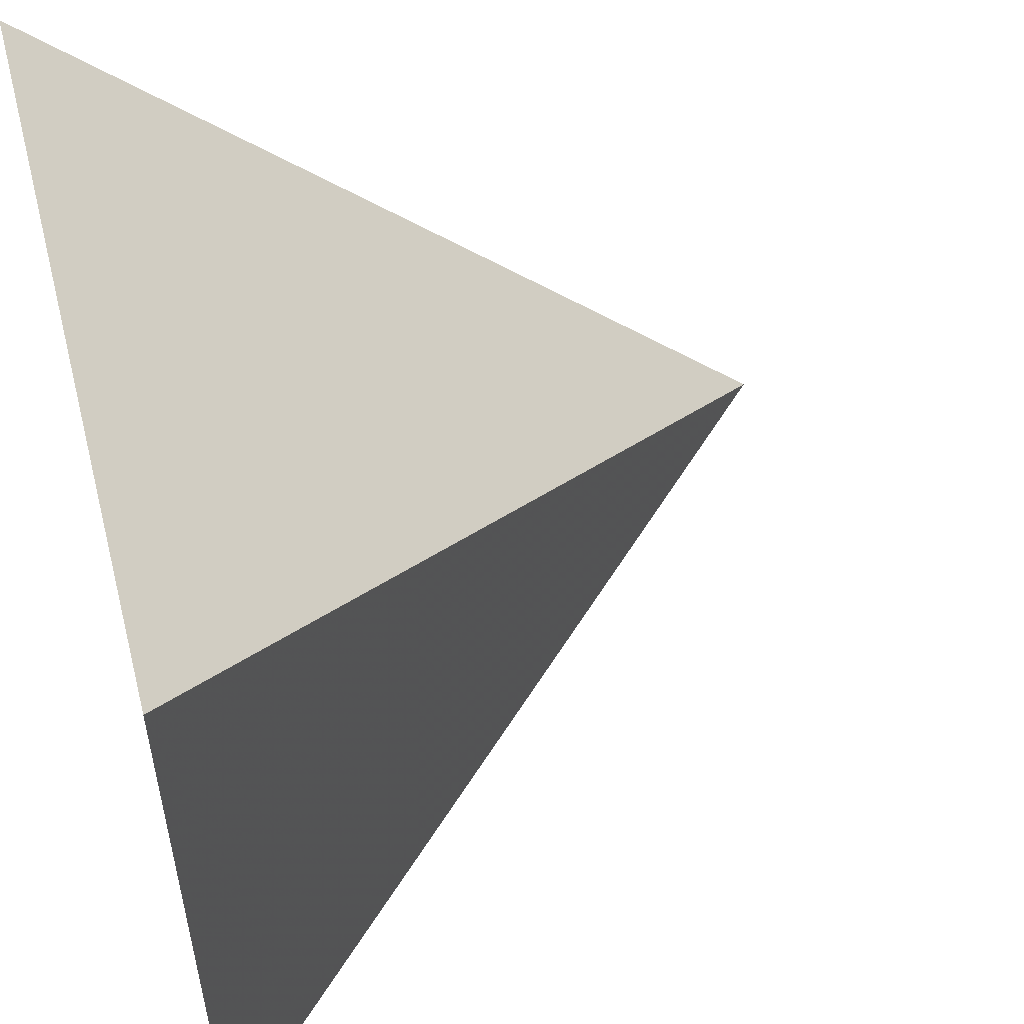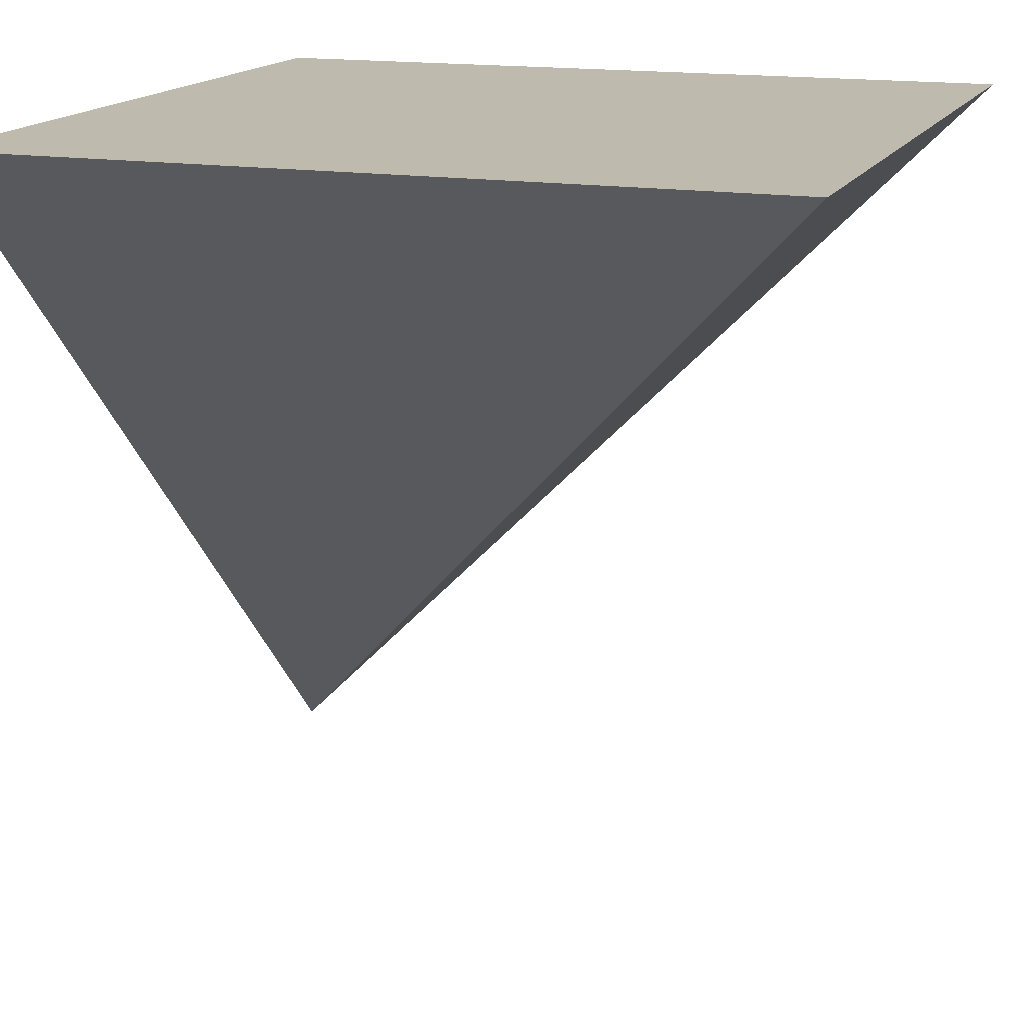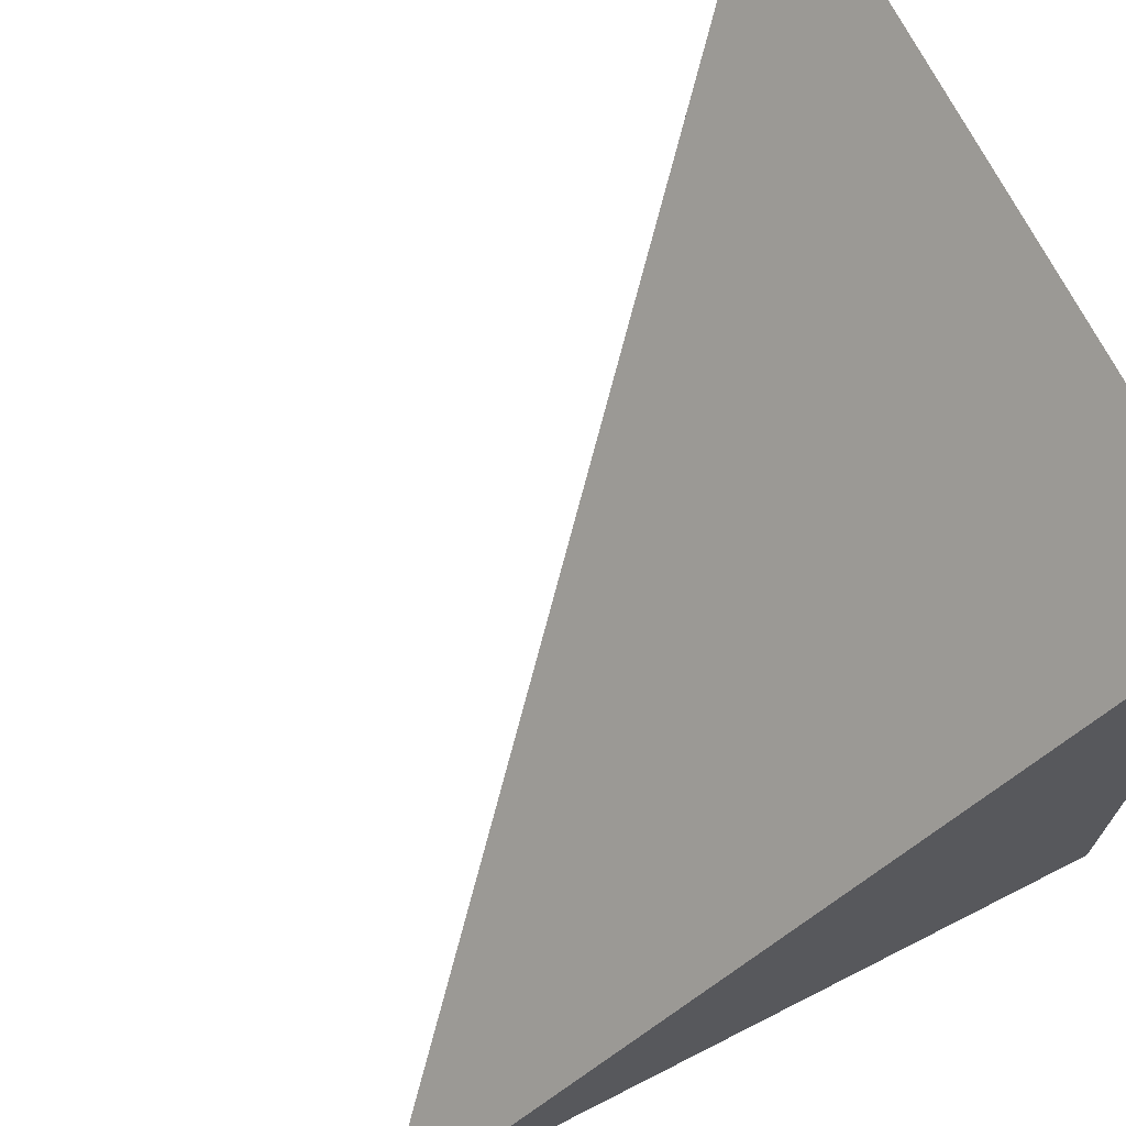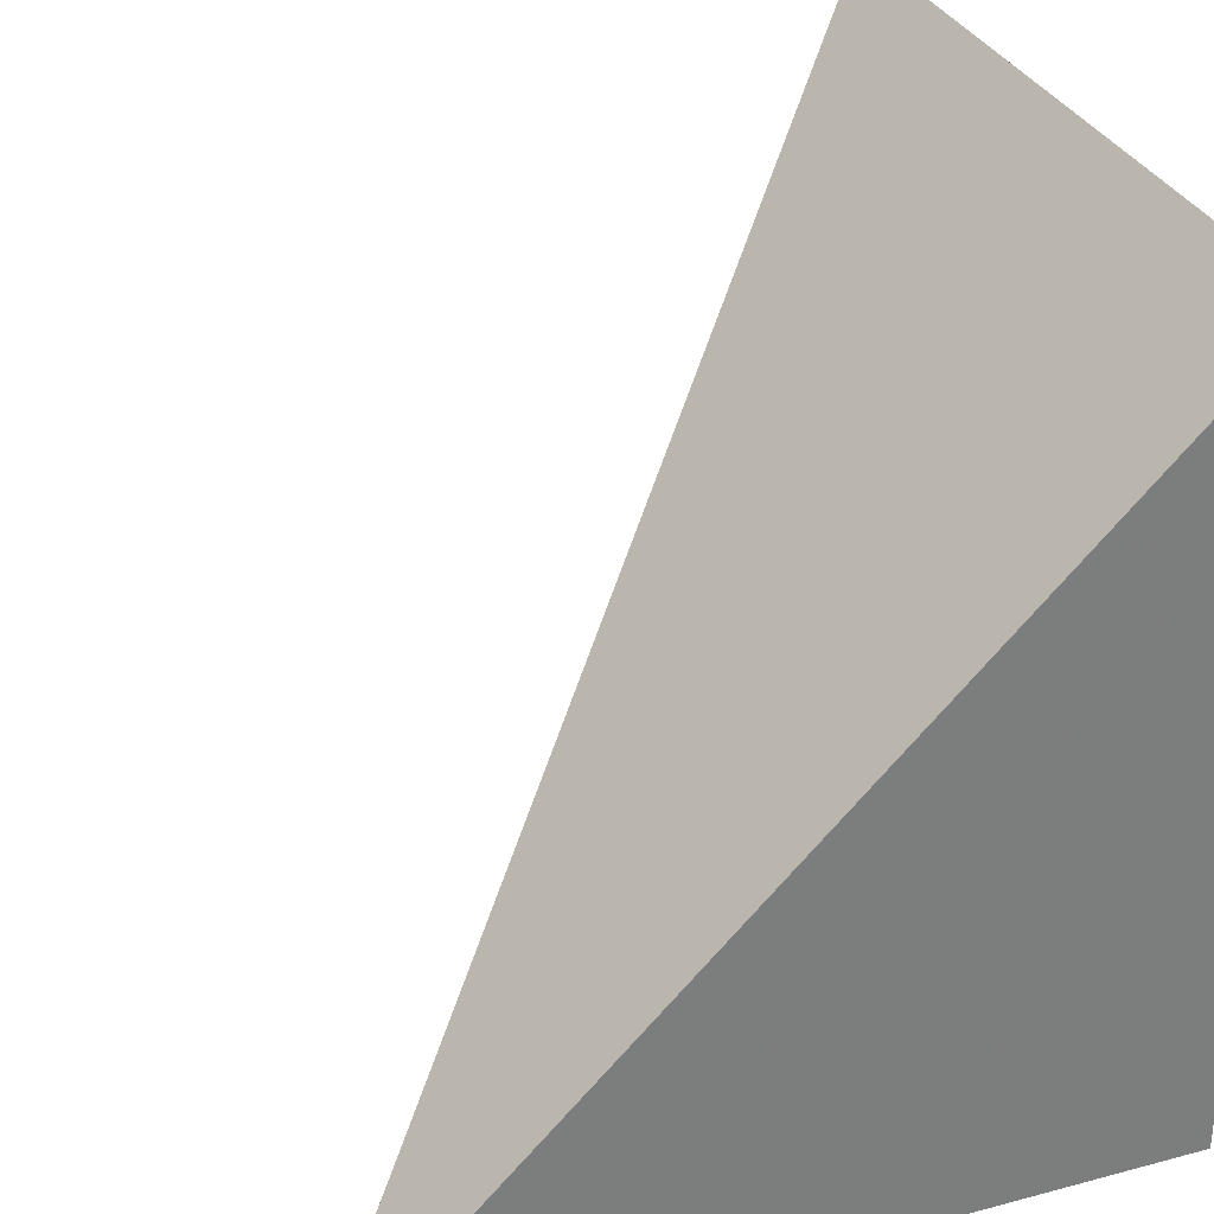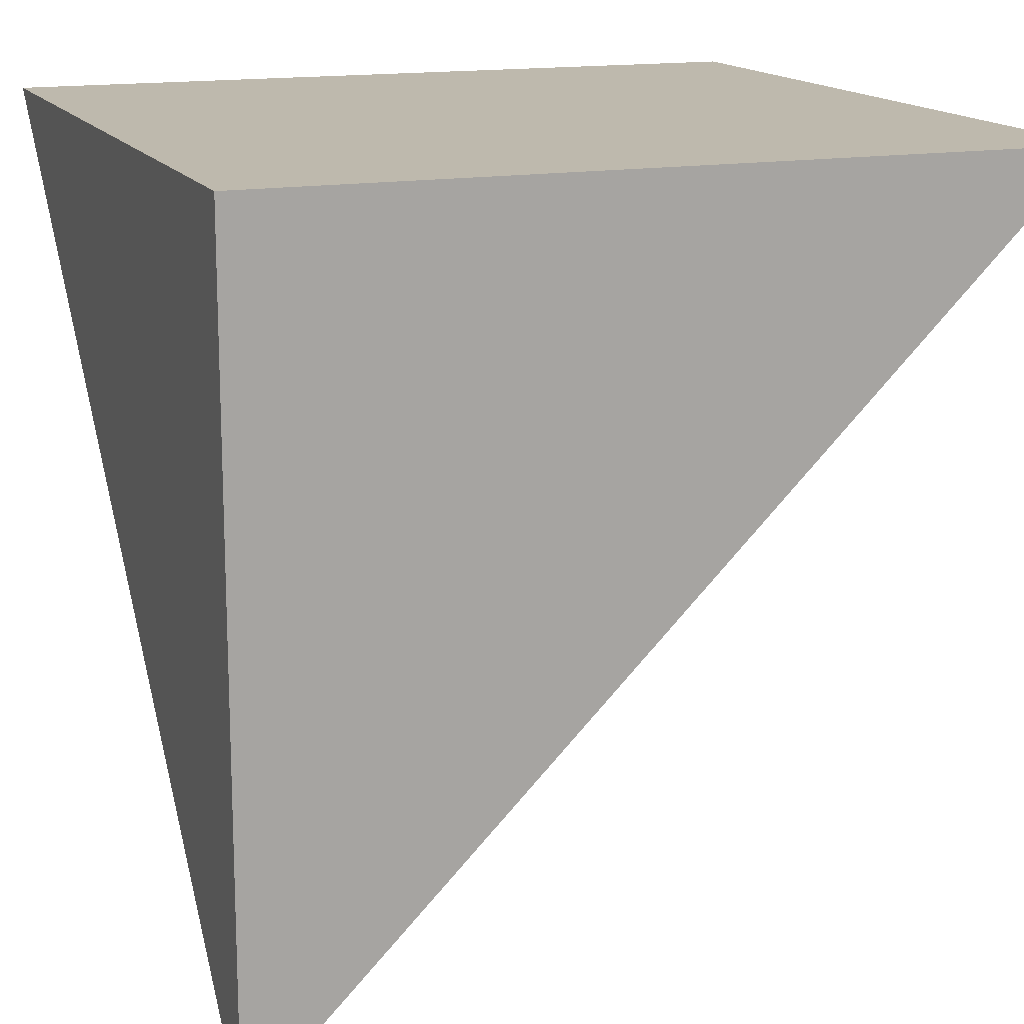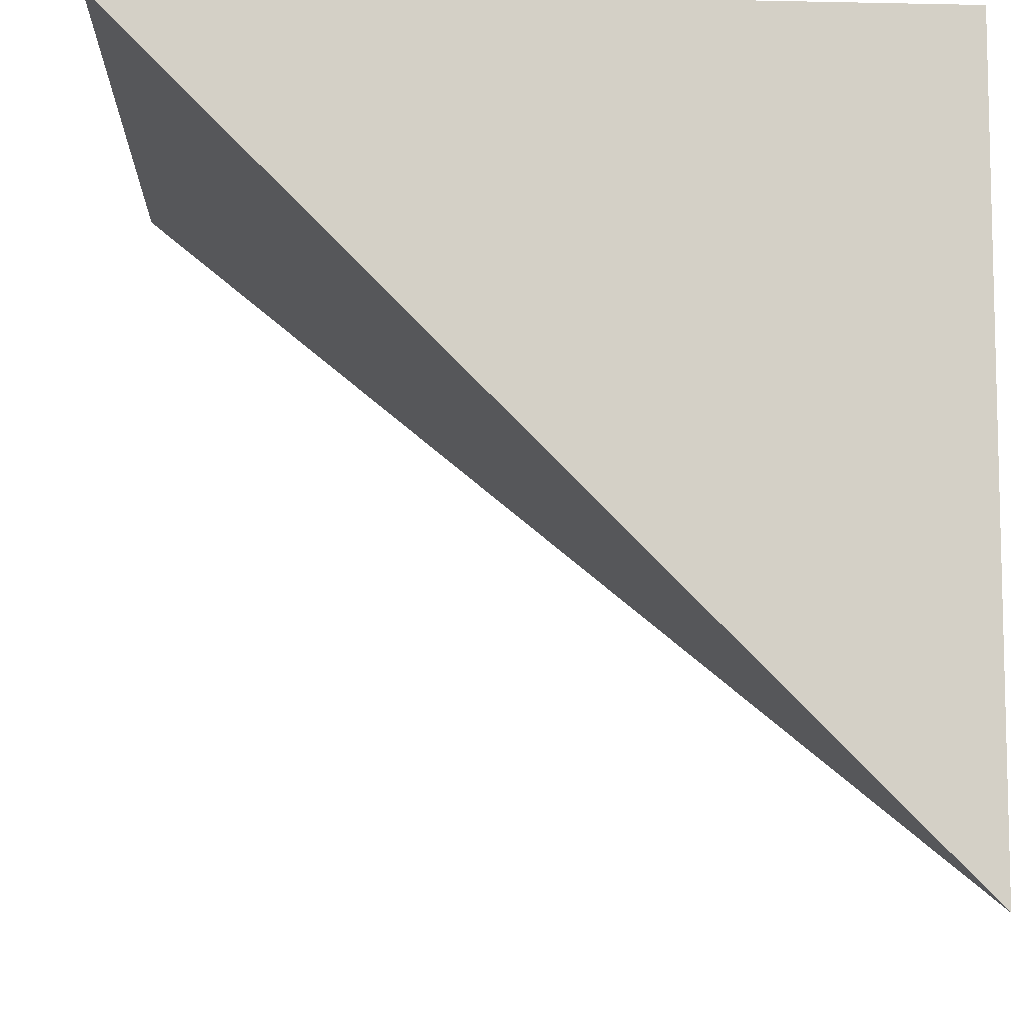
<metadata>
{"format":"obj","ext":"obj","renderer":"f3d","projection":"perspective","resolution":1024,"background":"white","views":[{"elev":53.9,"azim":-104.5,"up":"+Z"},{"elev":15.8,"azim":-70.9,"up":"+Y"},{"elev":70.4,"azim":63.1,"up":"+Z"},{"elev":31.6,"azim":69.3,"up":"+Z"},{"elev":15.2,"azim":159.3,"up":"+Y"},{"elev":-8.6,"azim":86.7,"up":"+Y"}]}
</metadata>
<code>
v 0.5 -0.5 -0.5
v -0.5 0.5 -0.5
v 0.5 0.5 -0.5
v 0.5 0.5 0.5
v -0.5 0.5 0.5
f 1 2 3
f 4 1 3
f 3 5 4
f 5 3 2
f 5 2 1
f 1 4 5

</code>
